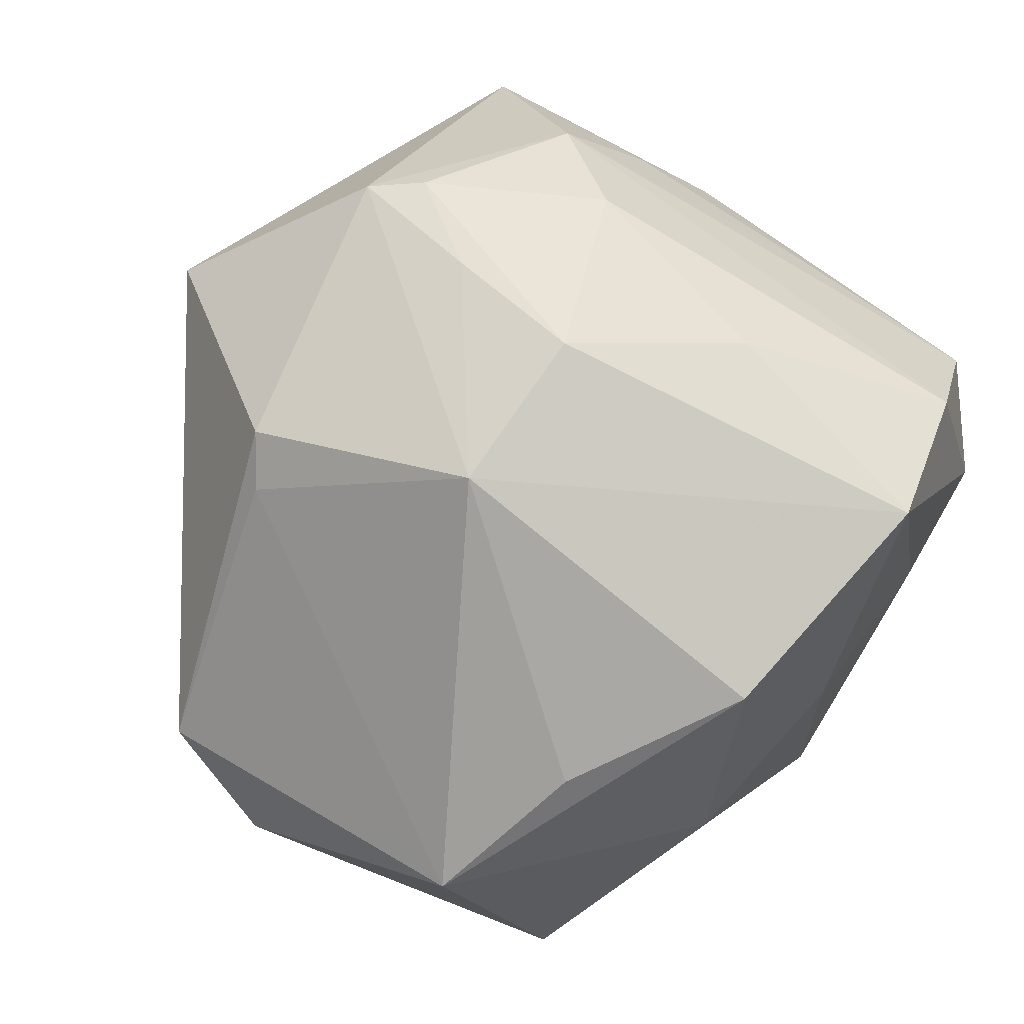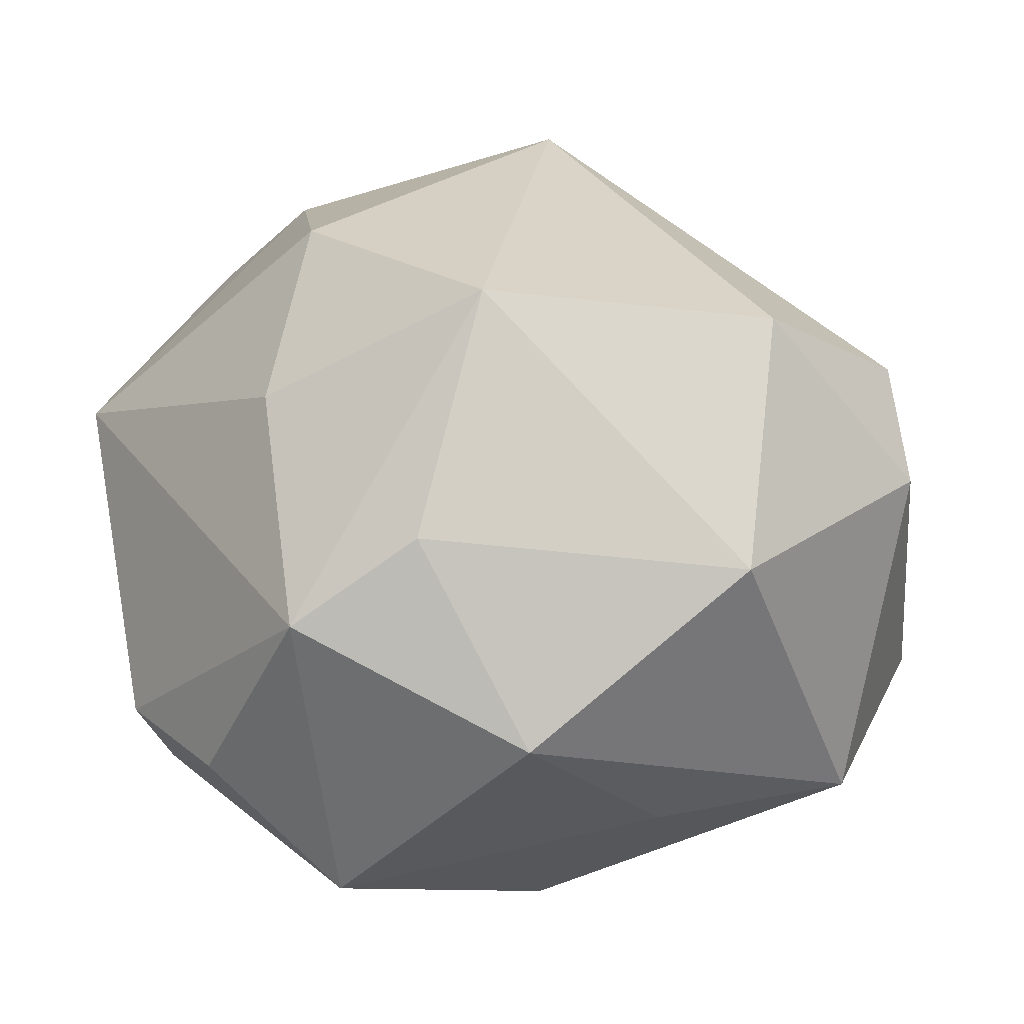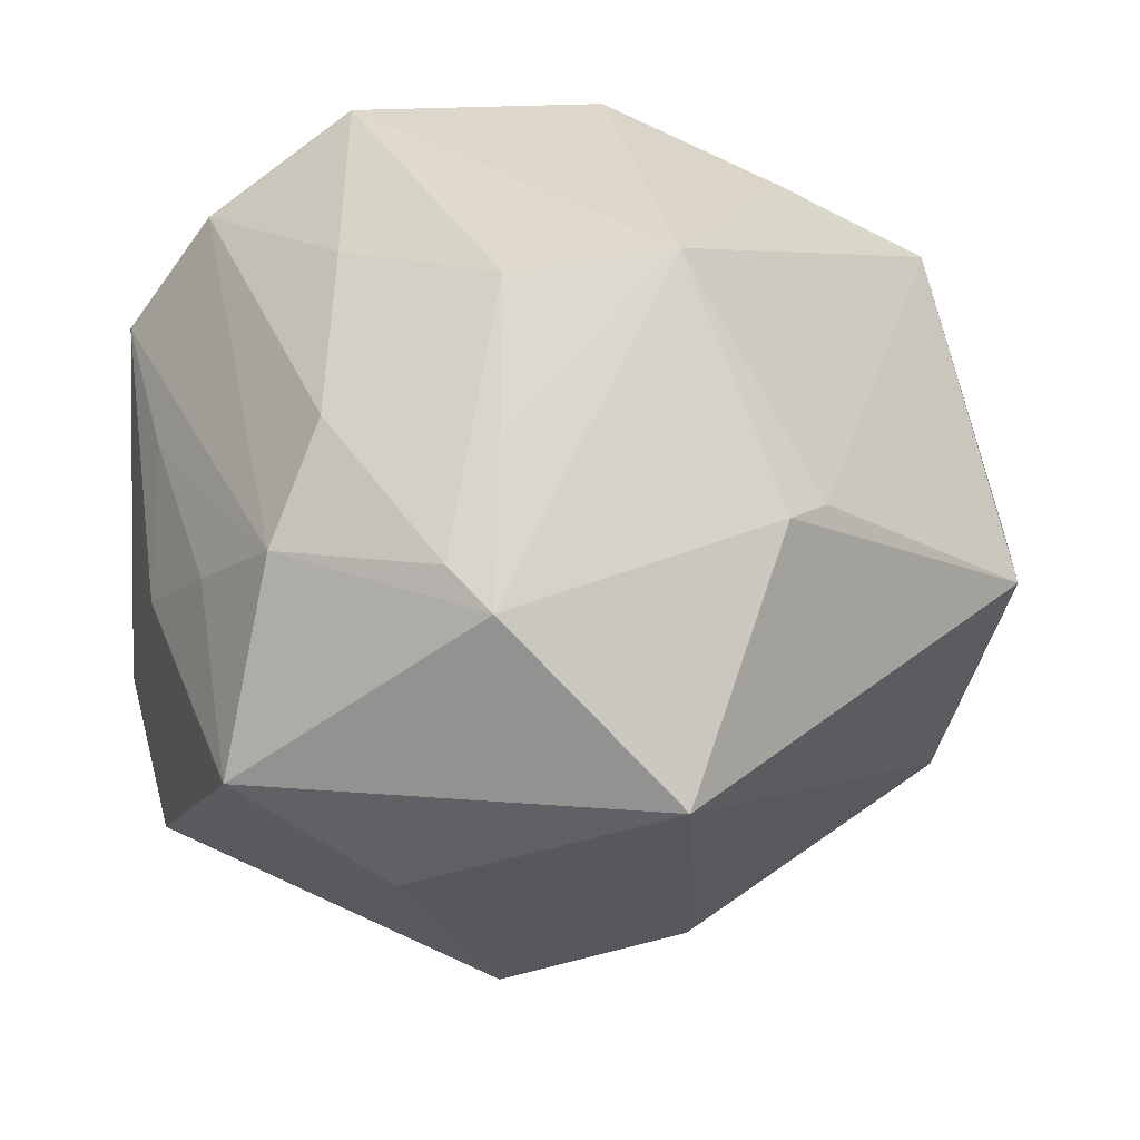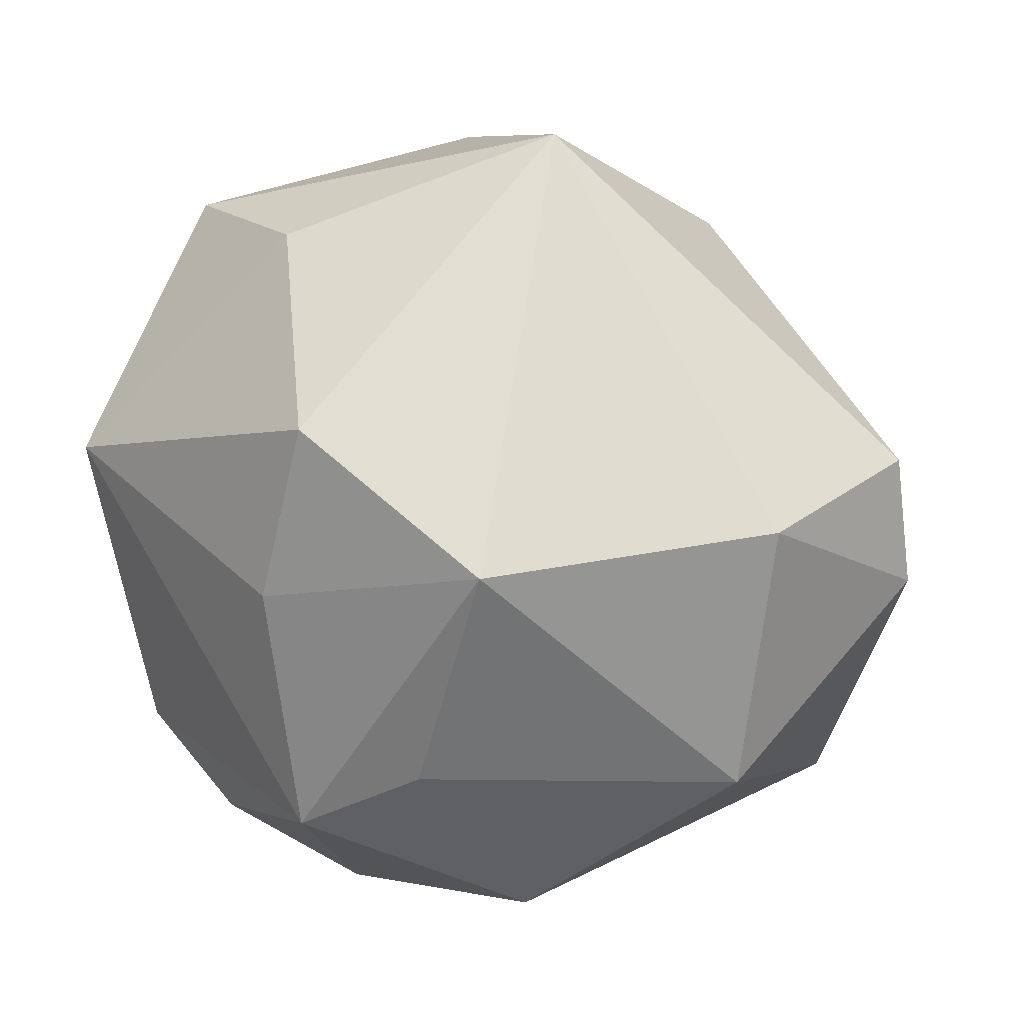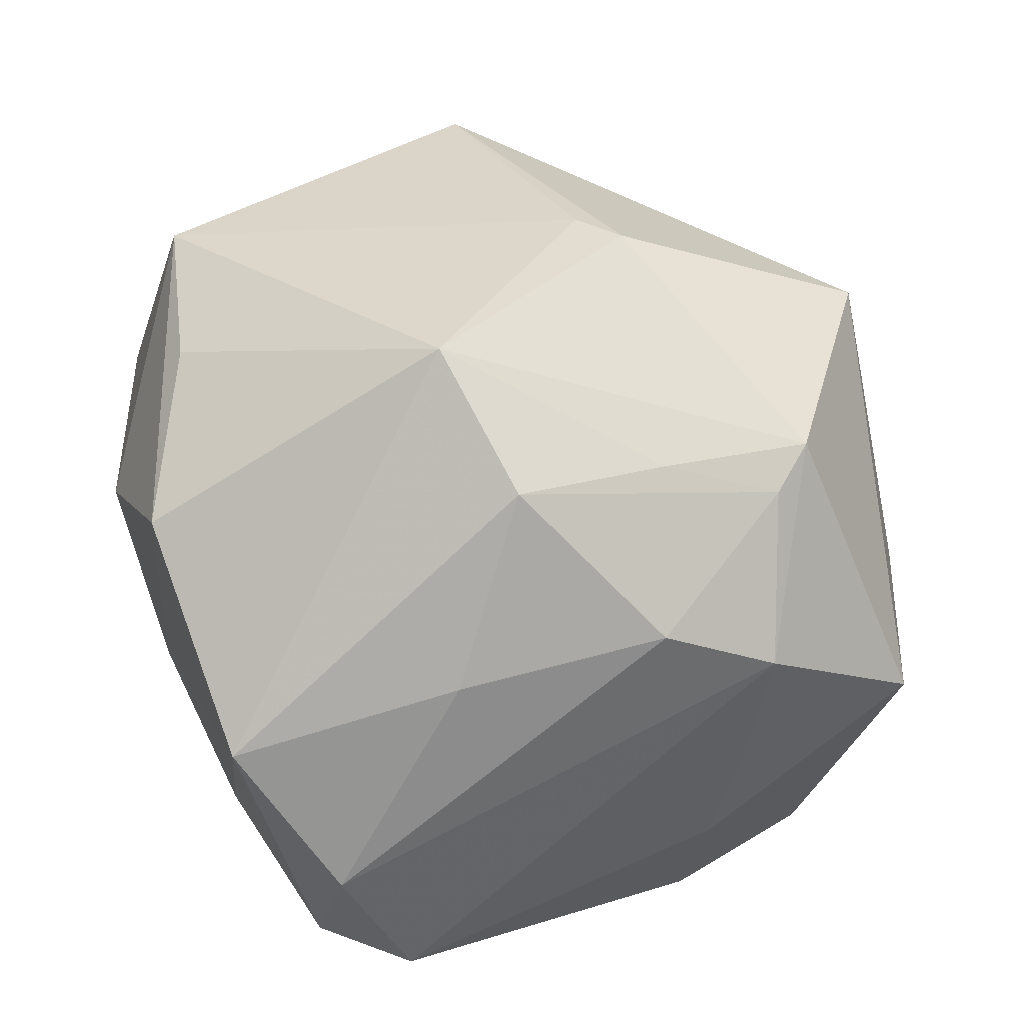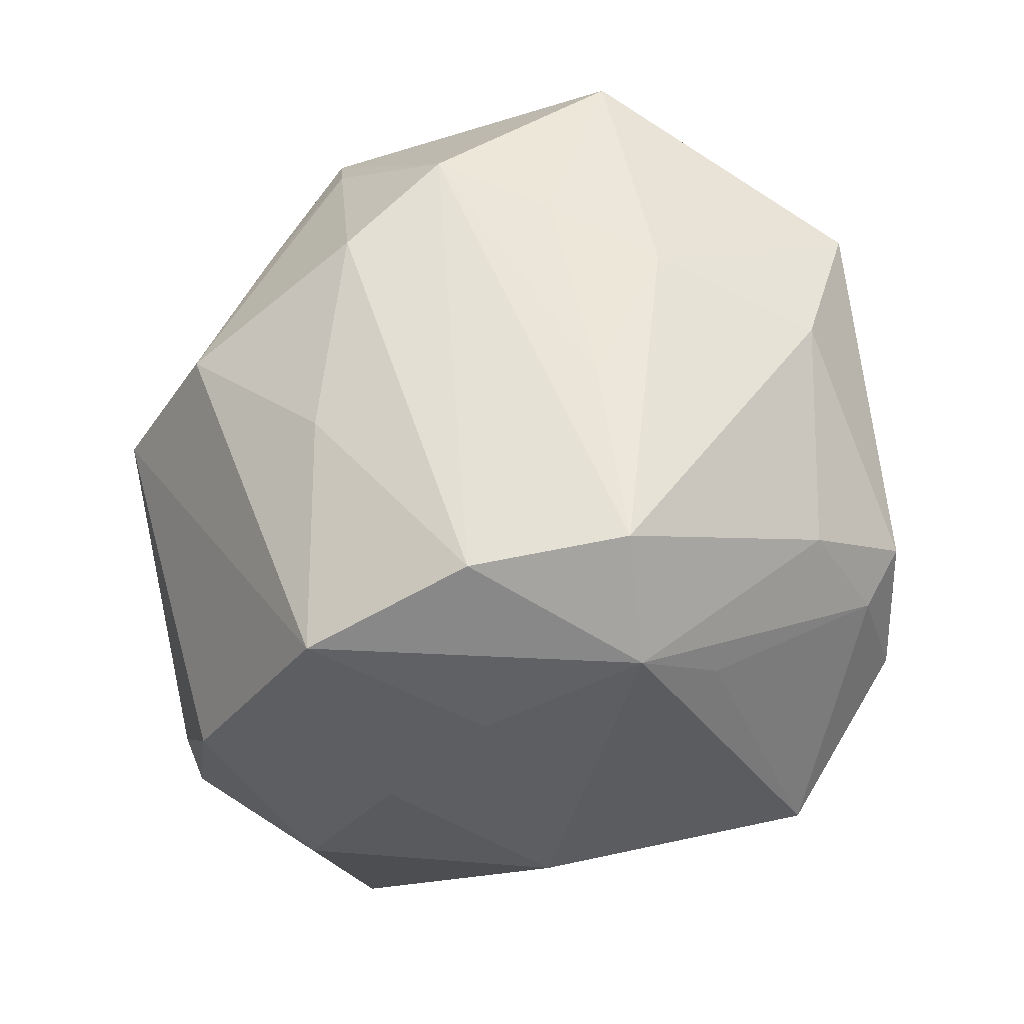
<metadata>
{"format":"obj","ext":"obj","renderer":"f3d","projection":"perspective","resolution":1024,"background":"white","views":[{"elev":71.8,"azim":-58.3,"up":"+Z"},{"elev":7.7,"azim":-164.4,"up":"+Y"},{"elev":52.0,"azim":165.0,"up":"+Z"},{"elev":49.8,"azim":-164.0,"up":"+Y"},{"elev":79.5,"azim":59.7,"up":"+Z"},{"elev":-39.9,"azim":58.1,"up":"+Y"}]}
</metadata>
<code>
v 0.04115 -0.01325 0.01494
v -0.0496 0.02295 0.004558
v 0.01366 0.03403 0.03448
v -0.05051 -0.01644 0.01779
v 0.03856 -0.01872 -0.02875
v 0.02695 0.0425 0.002348
v 0.01322 -0.04396 0.01223
v 0.02955 -0.03858 -0.008073
v -0.02587 -0.0303 -0.01953
v -0.003701 0.006826 -0.04576
v 0.004222 0.001012 0.04745
v 0.02552 -0.02317 -0.03701
v -0.05362 0.009831 -0.002869
v 0.04024 0.01088 0.02026
v -0.02416 0.02554 0.02968
v -0.04629 -0.02791 -0.006354
v -0.001922 0.05178 0.01853
v 0.01822 0.02134 -0.0355
v 0.03061 0.03794 0.01532
v -0.01469 0.001801 0.04672
v 0.04565 0.003865 0.009042
v -0.03937 0.002869 -0.03318
v 0.0171 0.02799 0.03608
v 0.00997 -0.03793 -0.034
v -0.03873 0.03039 -0.01698
v -0.01896 0.02866 0.03282
v 0.01859 -0.01508 0.03826
v 0.04261 0.03294 0.01397
v 0.01033 -0.003338 -0.04923
v 0.0253 0.007867 0.03892
v -0.01674 -0.03583 0.03283
v -0.03438 -0.02307 0.02735
v -0.008398 -0.04357 -0.009889
v 0.04911 0.01673 -0.01581
v -0.01635 -0.01738 -0.04414
v -0.04796 -0.008107 0.01741
v 0.01594 0.04051 -0.02551
v 0.0335 0.01802 0.03159
v 0.04107 -0.03545 0.01126
v 0.04919 -0.0009555 -0.009949
v -0.008515 0.03427 -0.03595
v 0.03423 -0.02456 -0.02727
v 0.01176 -0.04087 0.03415
v 0.0299 -0.0377 0.02469
v 0.04057 -0.02419 -0.01537
v 0.008709 0.01754 0.04118
v -0.02716 -0.03844 0.01233
v 0.03162 -0.04335 0.003578
v -0.0061 -0.04241 0.0134
f 18 34 29
f 48 33 24
f 4 2 13
f 25 2 17
f 22 13 25
f 25 13 2
f 17 2 26
f 26 3 17
f 34 18 37
f 21 34 28
f 28 14 21
f 7 33 48
f 48 43 7
f 48 39 44
f 44 43 48
f 28 17 19
f 19 3 28
f 17 3 19
f 16 13 22
f 4 13 16
f 29 34 5
f 15 26 2
f 3 26 20
f 26 15 20
f 20 43 11
f 20 31 43
f 20 15 4
f 6 17 28
f 6 37 17
f 28 34 6
f 34 37 6
f 41 25 17
f 17 37 41
f 22 25 41
f 41 18 29
f 41 37 18
f 28 3 38
f 38 14 28
f 38 44 39
f 39 21 1
f 1 21 14
f 1 38 39
f 14 38 1
f 43 31 49
f 33 7 49
f 49 7 43
f 9 24 33
f 33 16 9
f 12 24 29
f 29 5 12
f 40 5 34
f 34 21 40
f 40 21 39
f 45 39 48
f 45 40 39
f 5 40 45
f 42 45 48
f 5 45 42
f 24 12 42
f 42 12 5
f 36 2 4
f 4 15 36
f 36 15 2
f 46 20 11
f 3 20 46
f 4 31 32
f 32 20 4
f 31 20 32
f 22 41 10
f 10 41 29
f 11 43 27
f 43 44 27
f 47 49 31
f 47 16 33
f 33 49 47
f 47 31 4
f 4 16 47
f 24 9 35
f 35 16 22
f 35 9 16
f 29 24 35
f 22 10 35
f 35 10 29
f 48 24 8
f 8 42 48
f 24 42 8
f 11 27 30
f 44 38 30
f 30 27 44
f 3 46 23
f 23 38 3
f 23 30 38
f 23 46 11
f 11 30 23

</code>
